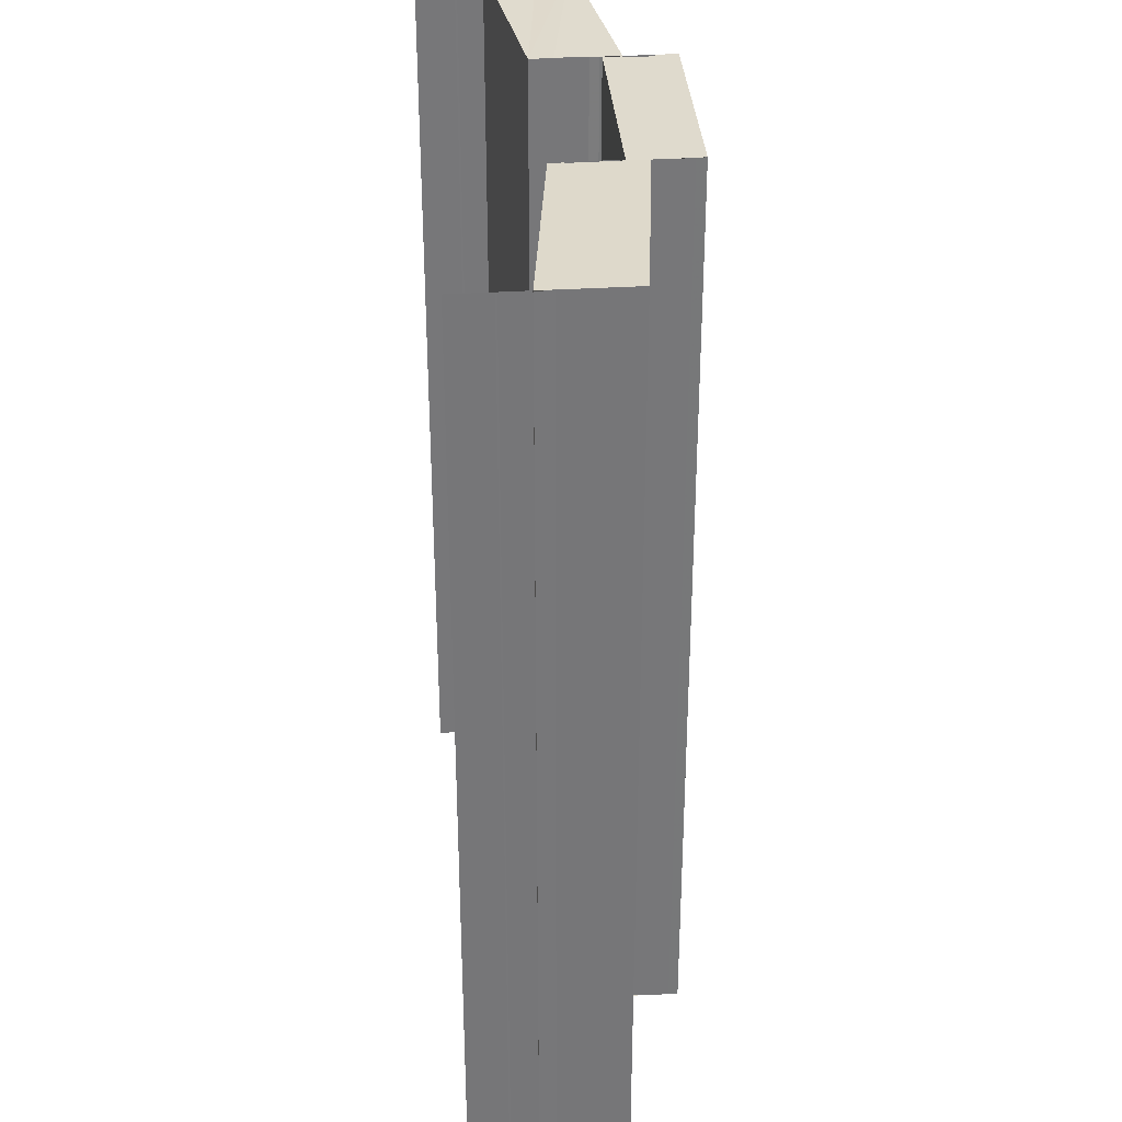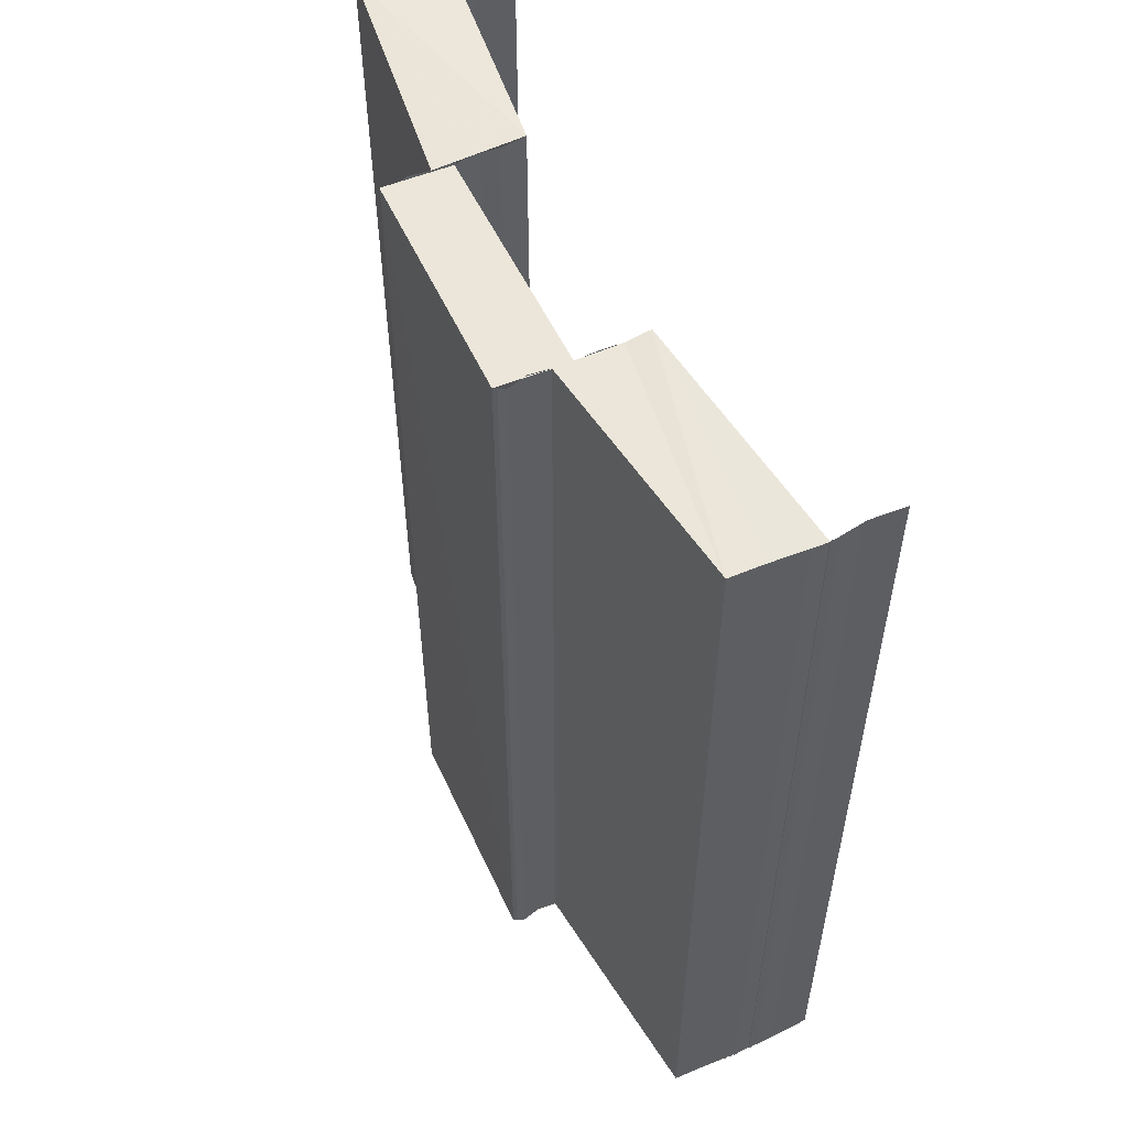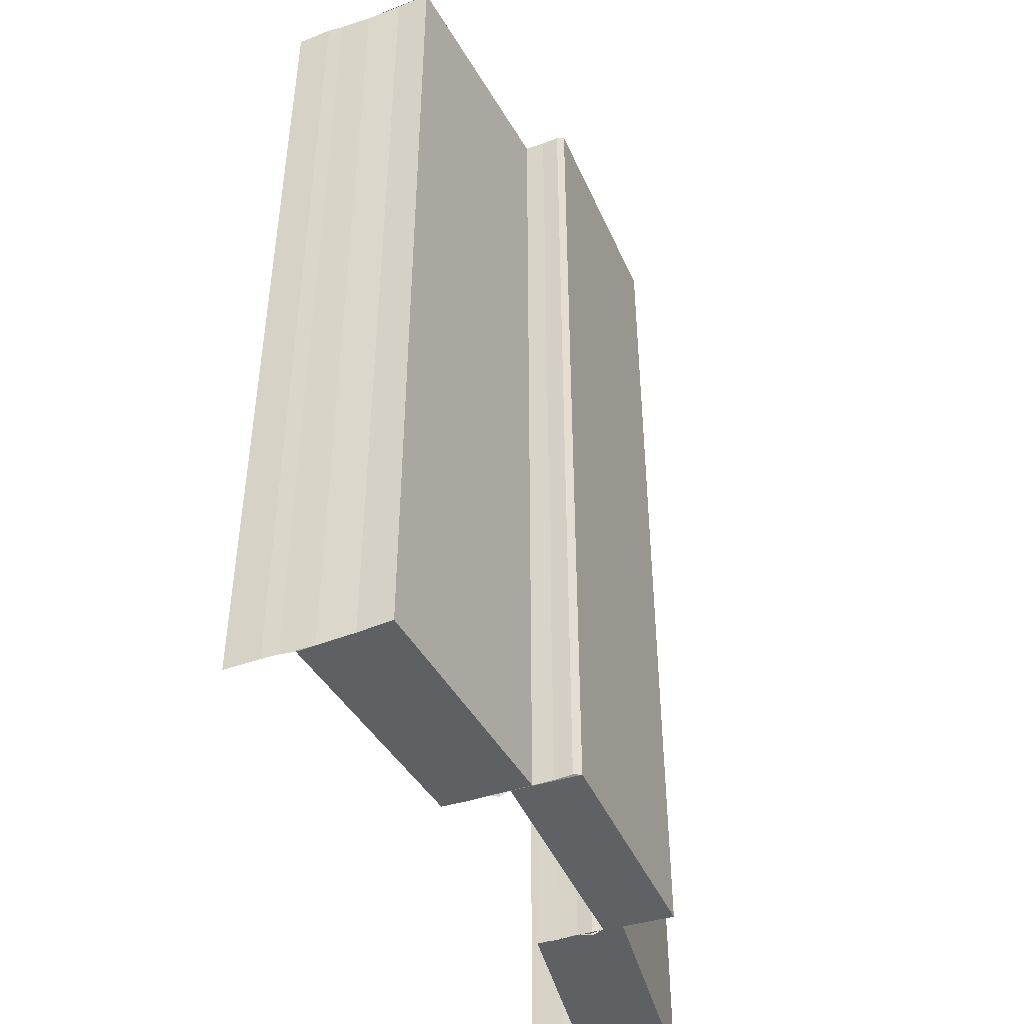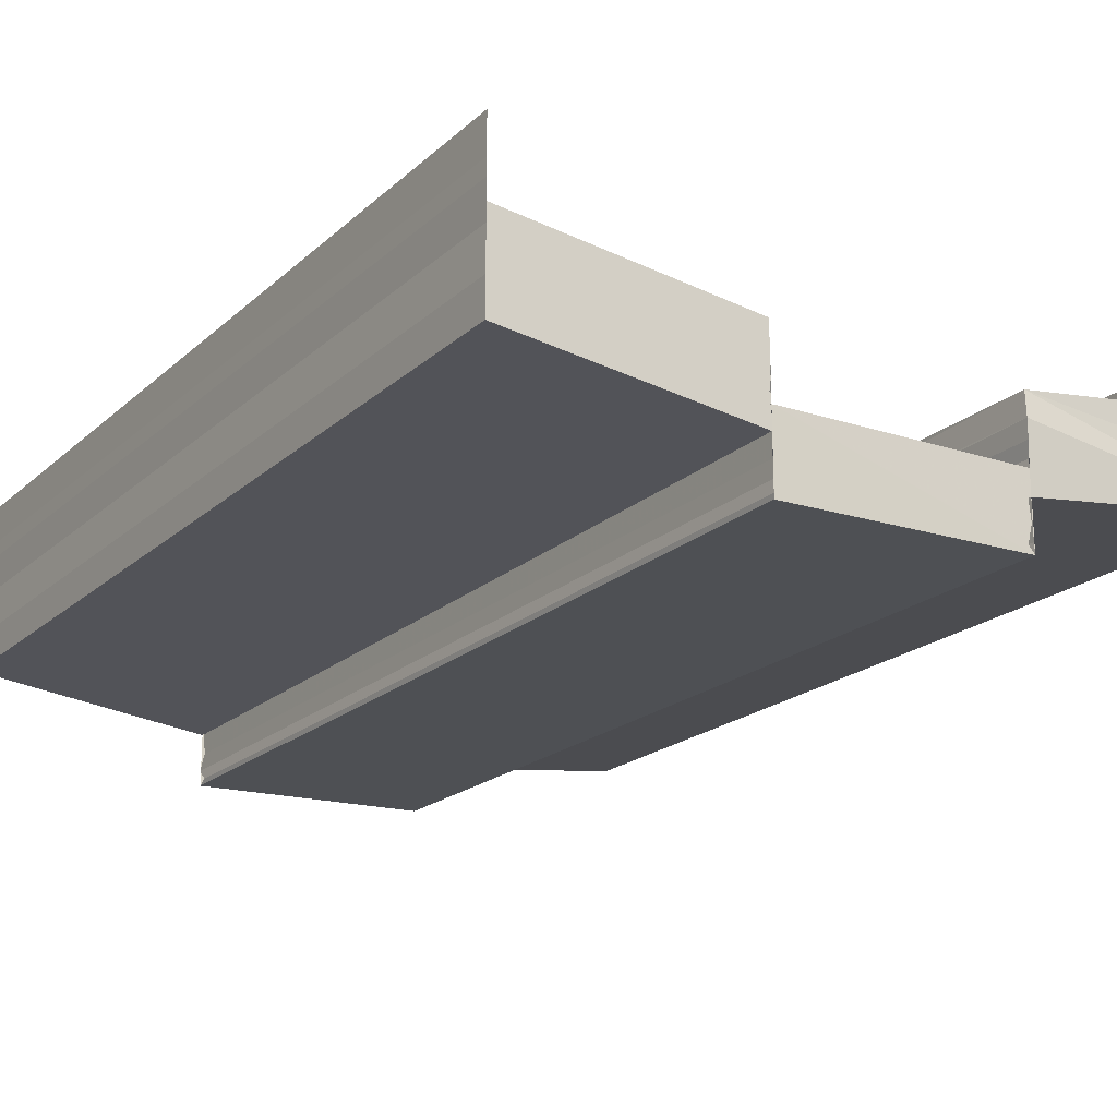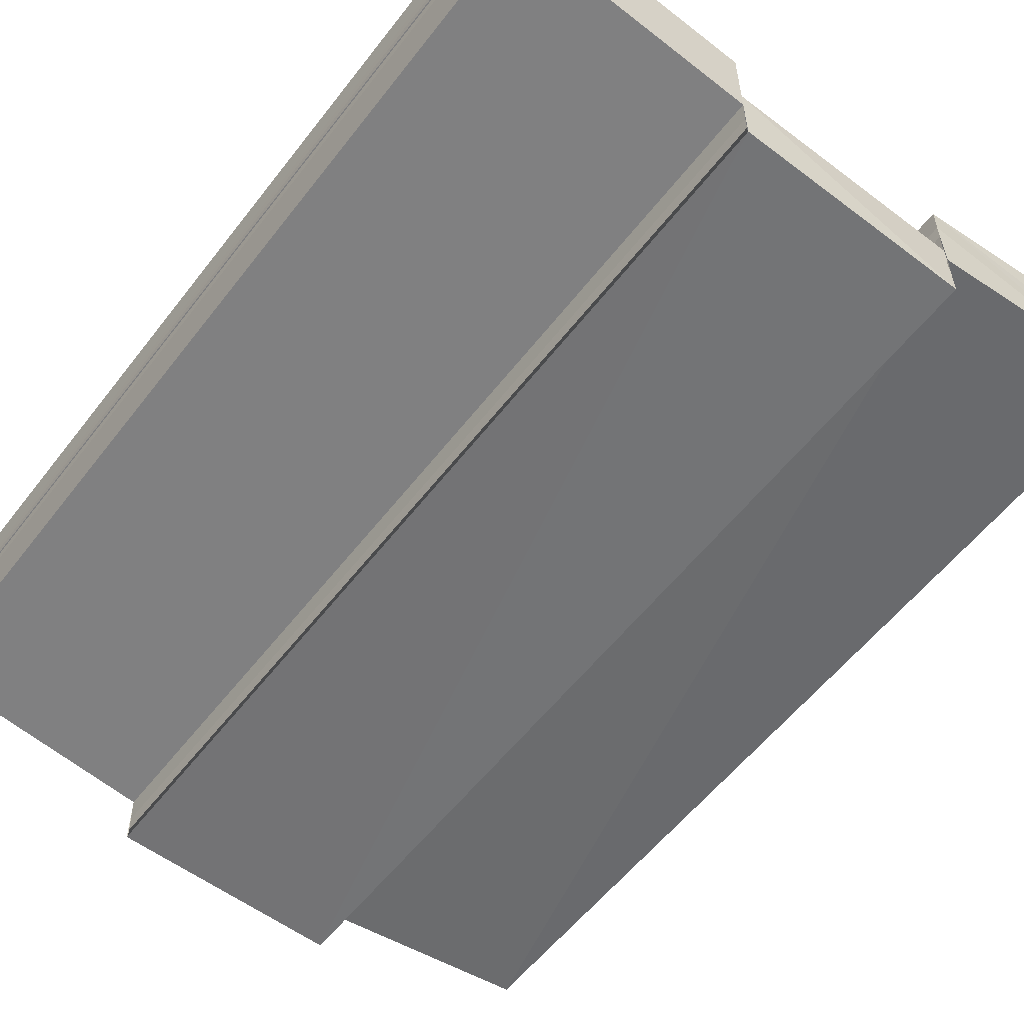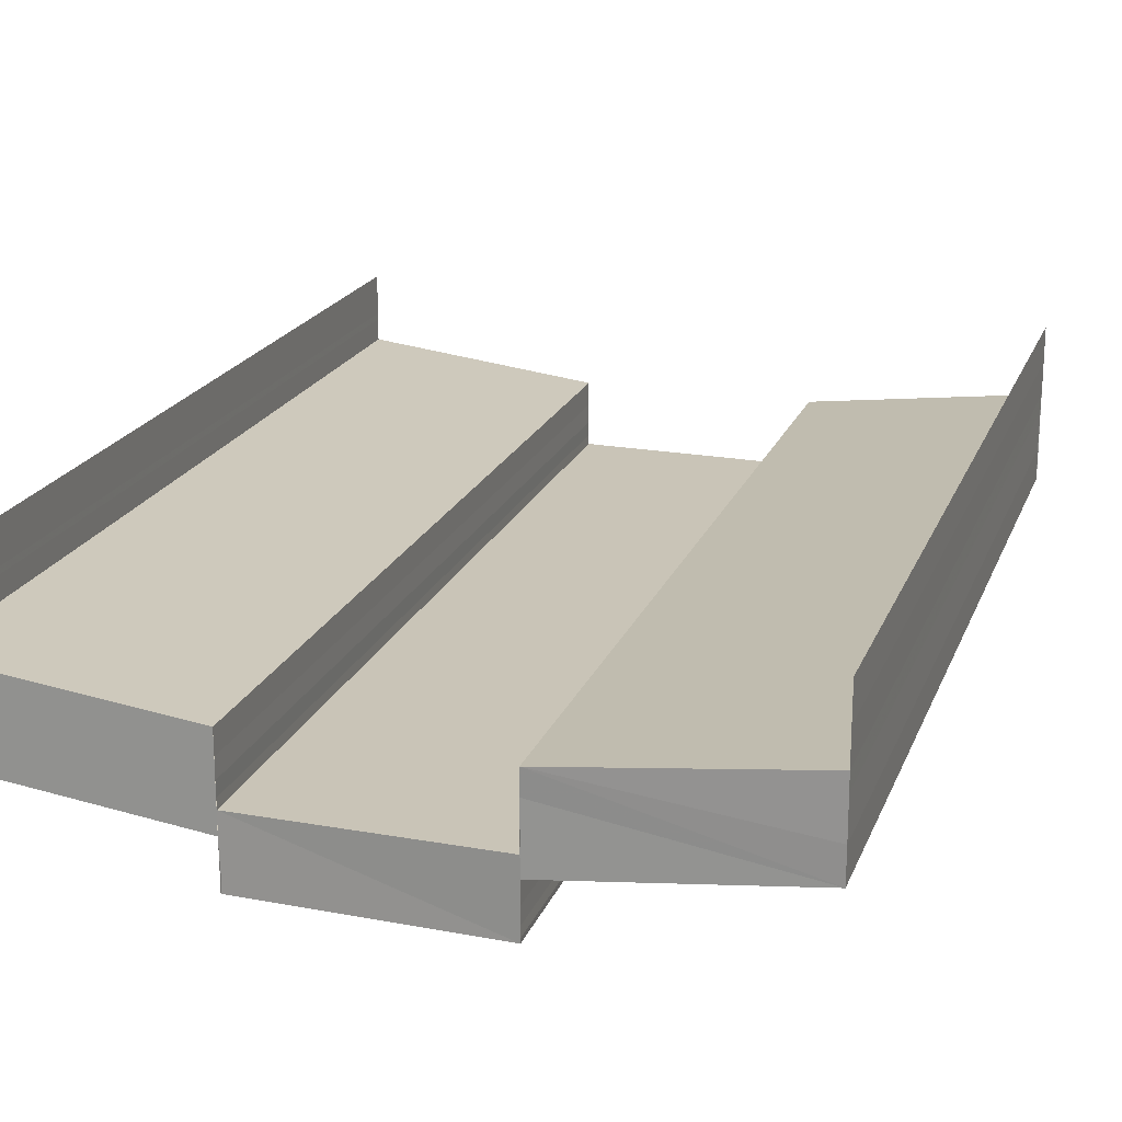
<metadata>
{"format":"obj","ext":"obj","renderer":"f3d","projection":"perspective","resolution":1024,"background":"white","views":[{"elev":33.0,"azim":85.4,"up":"+Y"},{"elev":55.7,"azim":-115.4,"up":"+Y"},{"elev":-44.9,"azim":111.8,"up":"+Y"},{"elev":-19.2,"azim":-32.1,"up":"+Z"},{"elev":-56.8,"azim":-37.3,"up":"+Z"},{"elev":19.8,"azim":-162.7,"up":"+Z"}]}
</metadata>
<code>
o 823
v 2229 1861 10.12
v 2229 1861 10.12
v 2229 1860 10.12
v 2229 1861 10.12
v 2229 1860 10.12
v 2229 1861 10.12
v 2229 1860 10.12
v 2229 1861 10.12
v 2229 1860 10.12
v 2229 1860 10.12
v 2229 1861 10.12
v 2229 1860 10.12
v 2229 1860 10.12
v 2229 1861 10.12
v 2229 1861 10.12
v 2229 1861 10.12
v 2229 1861 10.11
v 2229 1861 10.12
v 2229 1861 10.11
v 2229 1860 10.11
v 2229 1860 10.11
v 2229 1860 10.12
v 2229 1861 10.12
v 2229 1861 10.11
v 2229 1861 10.12
v 2229 1861 10.12
v 2229 1861 10.11
v 2229 1860 10.12
v 2229 1861 10.12
v 2229 1860 10.12
v 2229 1860 10.11
v 2229 1861 10.11
v 2229 1860 10.11
v 2229 1861 10.11
v 2229 1860 10.11
v 2229 1860 10.12
v 2229 1861 10.12
v 2229 1861 10.12
v 2229 1861 10.12
v 2229 1860 10.11
v 2229 1861 10.11
v 2229 1860 10.11
v 2229 1860 10.11
v 2229 1861 10.11
v 2229 1861 10.11
v 2229 1861 10.11
v 2229 1860 10.11
v 2229 1861 10.11
v 2229 1860 10.11
v 2229 1861 10.11
v 2229 1860 10.11
v 2229 1861 10.11
v 2229 1860 10.11
v 2229 1861 10.11
v 2229 1860 10.11
v 2229 1860 10.11
v 2229 1860 10.12
v 2229 1860 10.12
v 2229 1860 10.12
v 2229 1860 10.12
v 2229 1861 10.12
v 2229 1861 10.12
v 2229 1861 10.12
v 2229 1861 10.11
v 2229 1861 10.11
v 2229 1860 10.11
v 2229 1860 10.11
v 2229 1860 10.11
v 2229 1861 10.11
v 2229 1861 10.11
v 2229 1861 10.11
v 2229 1860 10.11
v 2229 1861 10.11
v 2229 1860 10.11
v 2229 1861 10.11
v 2229 1860 10.12
v 2229 1861 10.12
v 2229 1860 10.12
v 2229 1861 10.12
v 2229 1860 10.12
v 2229 1860 10.12
v 2229 1861 10.12
v 2229 1861 10.12
v 2229 1861 10.11
v 2229 1860 10.11
v 2229 1860 10.11
v 2229 1860 10.12
v 2229 1860 10.12
v 2229 1861 10.11
v 2229 1860 10.11
v 2229 1861 10.11
v 2229 1861 10.11
v 2229 1860 10.11
v 2229 1861 10.11
v 2229 1860 10.11
v 2229 1860 10.11
v 2229 1860 10.11
v 2229 1861 10.11
v 2229 1860 10.11
v 2229 1861 10.11
v 2229 1861 10.11
v 2229 1860 10.11
v 2229 1860 10.11
v 2229 1860 10.11
v 2229 1860 10.11
v 2229 1860 10.11
v 2229 1861 10.11
v 2229 1861 10.11
v 2229 1861 10.11
v 2229 1861 10.12
v 2229 1861 10.11
v 2229 1861 10.11
v 2229 1861 10.11
v 2229 1861 10.11
v 2229 1860 10.11
v 2229 1860 10.11
v 2229 1860 10.11
v 2229 1860 10.11
v 2229 1860 10.12
v 2229 1860 10.12
v 2229 1860 10.12
v 2229 1860 10.12
v 2229 1861 10.12
v 2229 1860 10.12
v 2229 1861 10.12
v 2229 1861 10.12
v 2229 1860 10.12
v 2229 1861 10.12
v 2229 1861 10.11
v 2229 1860 10.11
v 2229 1860 10.12
v 2229 1860 10.11
v 2229 1861 10.12
v 2229 1860 10.12
v 2229 1861 10.12
v 2229 1860 10.12
v 2229 1861 10.12
v 2229 1860 10.12
v 2229 1860 10.12
v 2229 1861 10.12
v 2229 1860 10.12
v 2229 1860 10.12
v 2229 1861 10.12
v 2229 1861 10.12
v 2229 1861 10.12
f 1 2 3
f 4 1 3
f 2 5 3
f 2 6 5
f 6 7 5
f 8 3 9
f 9 10 8
f 10 11 4
f 10 12 11
f 13 14 11
f 14 15 6
f 15 16 17
f 18 19 7
f 19 20 7
f 20 21 22
f 23 24 25
f 26 27 24
f 28 29 26
f 30 28 26
f 28 31 29
f 31 32 29
f 31 33 32
f 33 34 32
f 33 35 34
f 36 30 37
f 30 38 39
f 40 41 34
f 42 43 35
f 41 44 45
f 46 42 47
f 48 45 47
f 48 47 49
f 50 48 49
f 50 49 51
f 52 50 51
f 52 51 53
f 54 52 55
f 56 57 58
f 59 60 61
f 60 62 63
f 64 65 66
f 65 67 68
f 69 70 71
f 72 73 69
f 74 72 75
f 72 76 73
f 76 77 73
f 76 78 77
f 78 79 77
f 80 81 79
f 81 82 79
f 82 83 84
f 85 86 78
f 86 87 88
f 89 85 90
f 91 92 90
f 91 90 93
f 94 91 93
f 94 93 95
f 95 96 97
f 98 94 99
f 100 101 102
f 101 103 104
f 105 106 107
f 106 108 109
f 110 111 112
f 113 114 115
f 114 116 117
f 118 119 120
f 121 122 119
f 123 124 121
f 125 123 121
f 123 126 124
f 126 127 124
f 128 127 126
f 129 125 130
f 125 131 132
f 133 134 127
f 134 133 135
f 136 135 137
f 136 138 135
f 139 136 140
f 141 142 143
f 142 144 145

</code>
